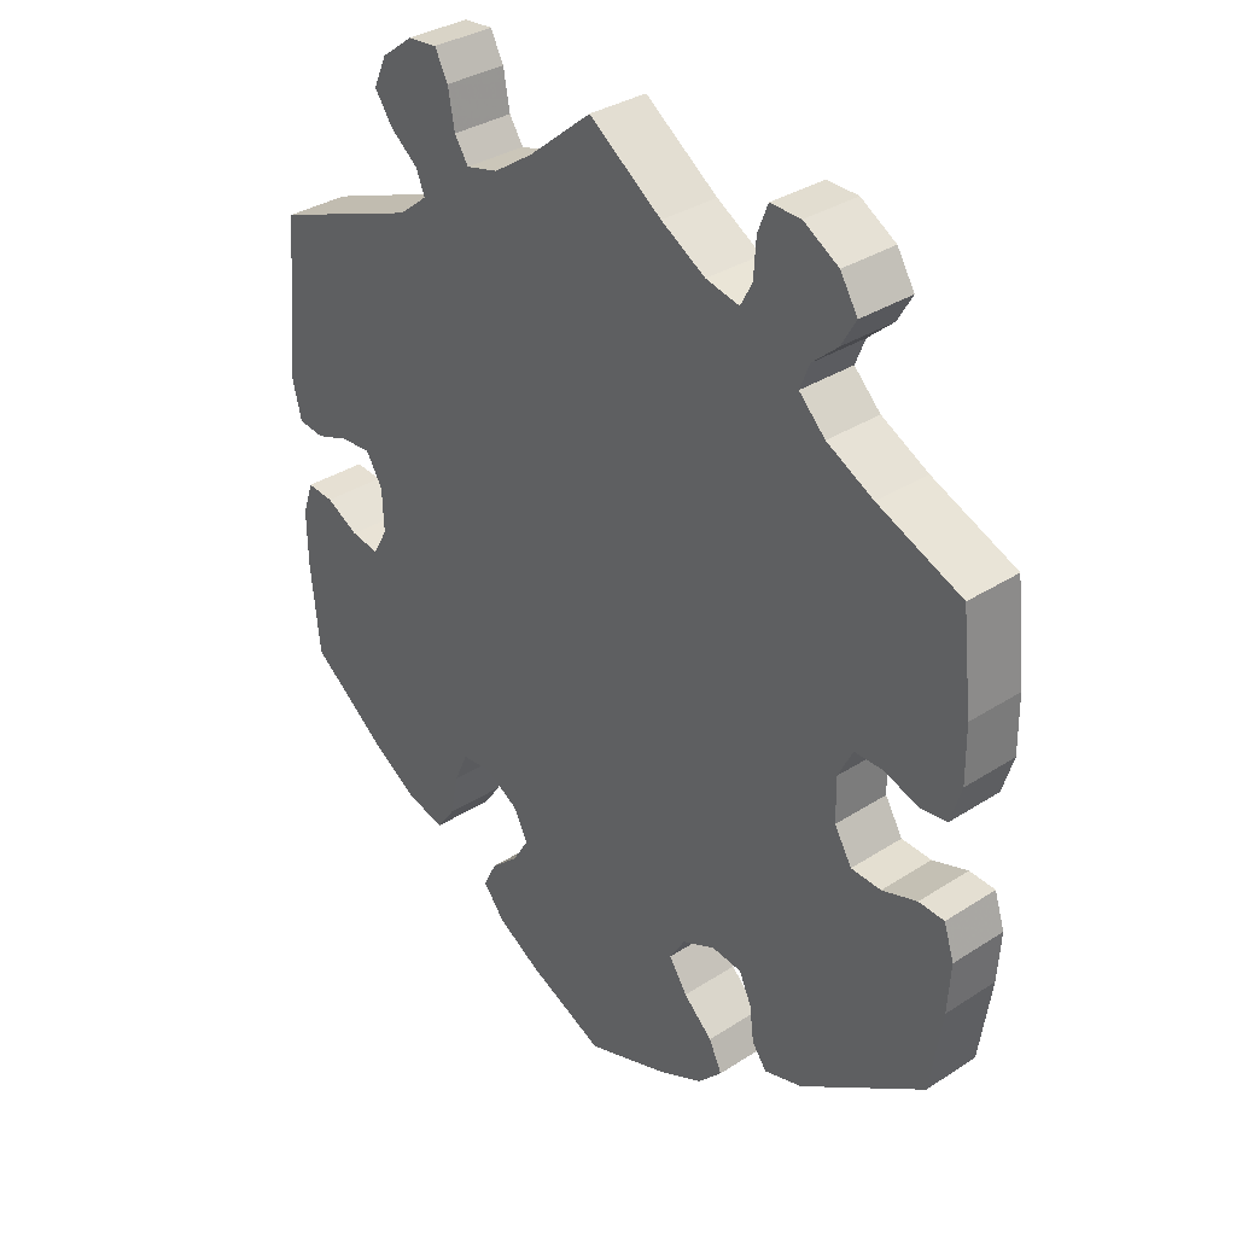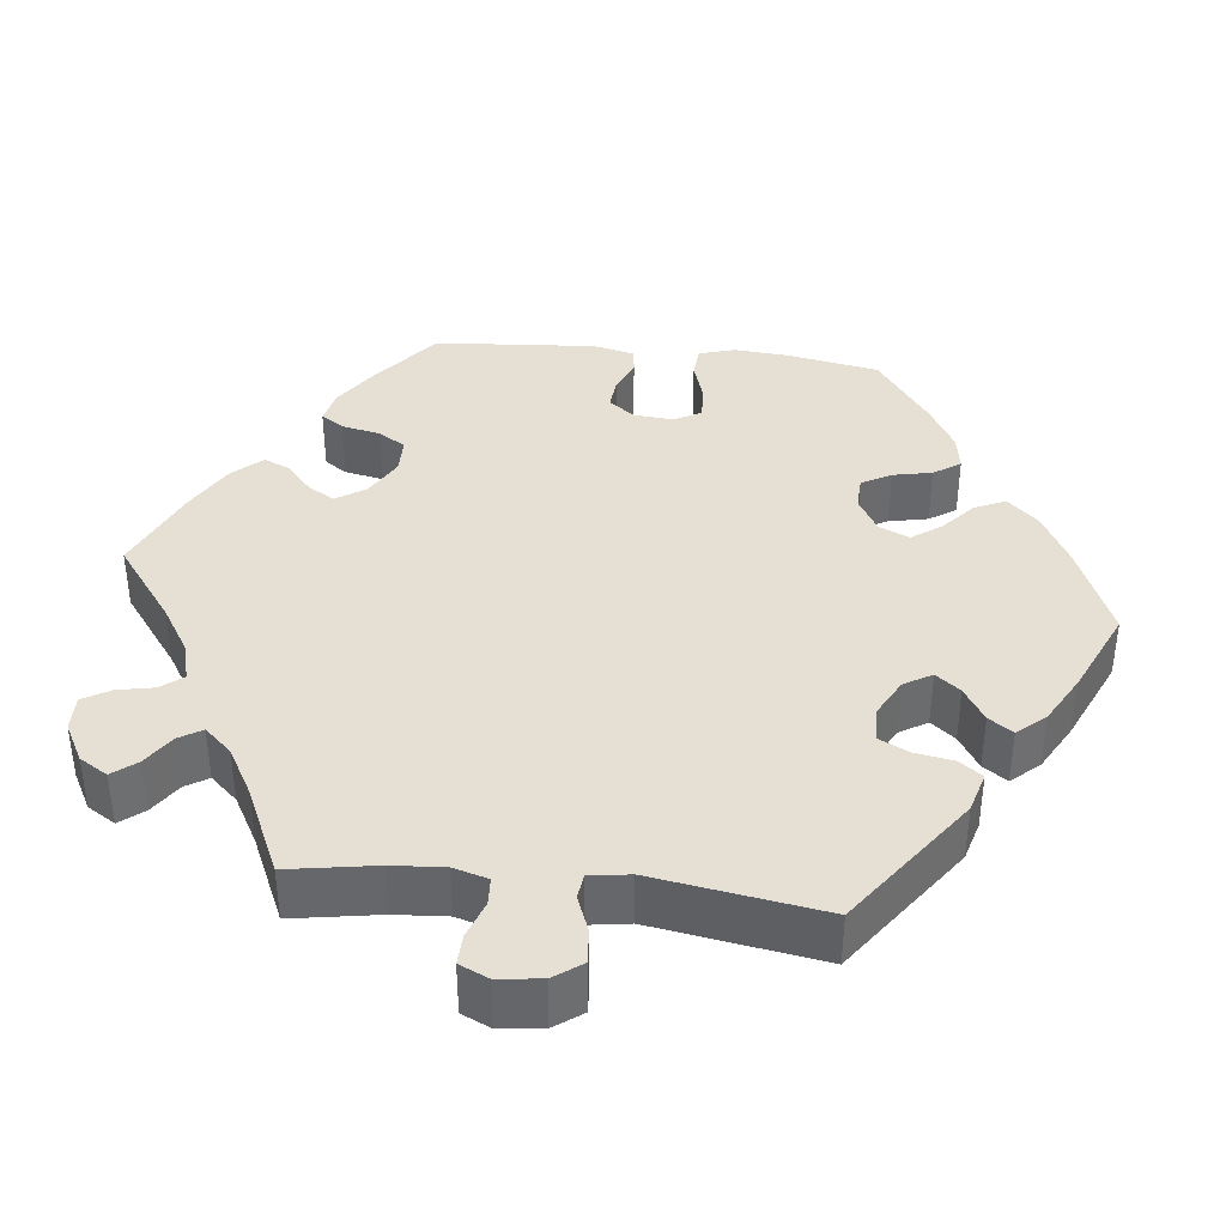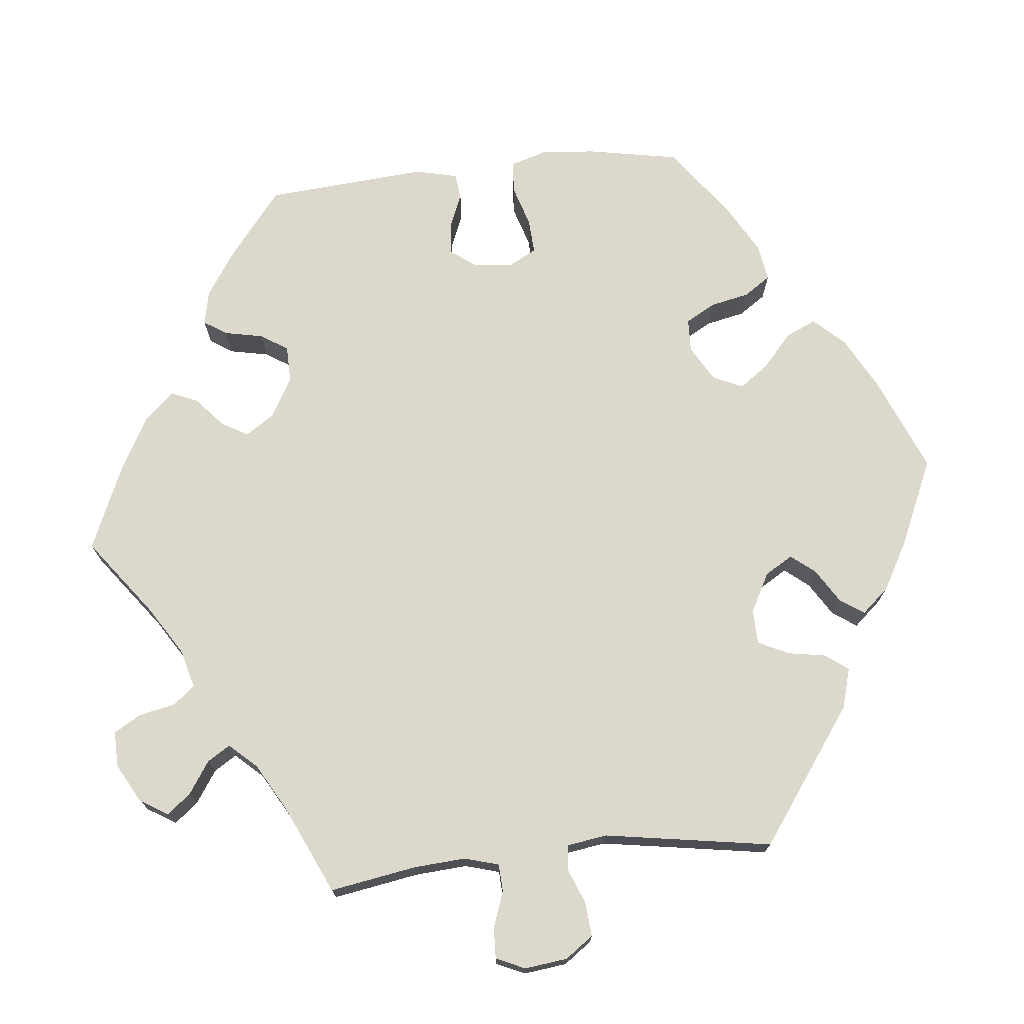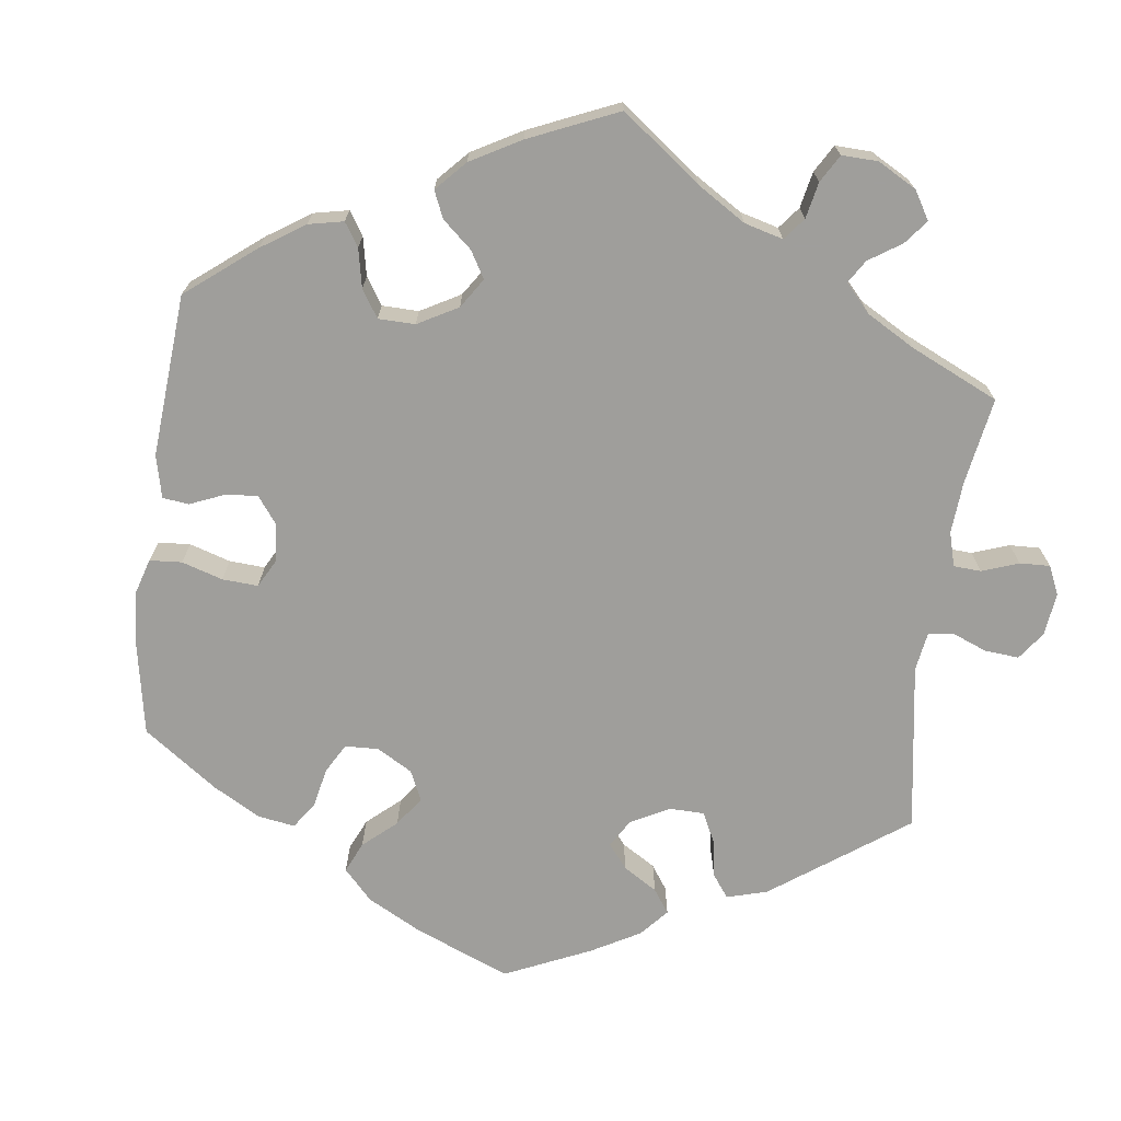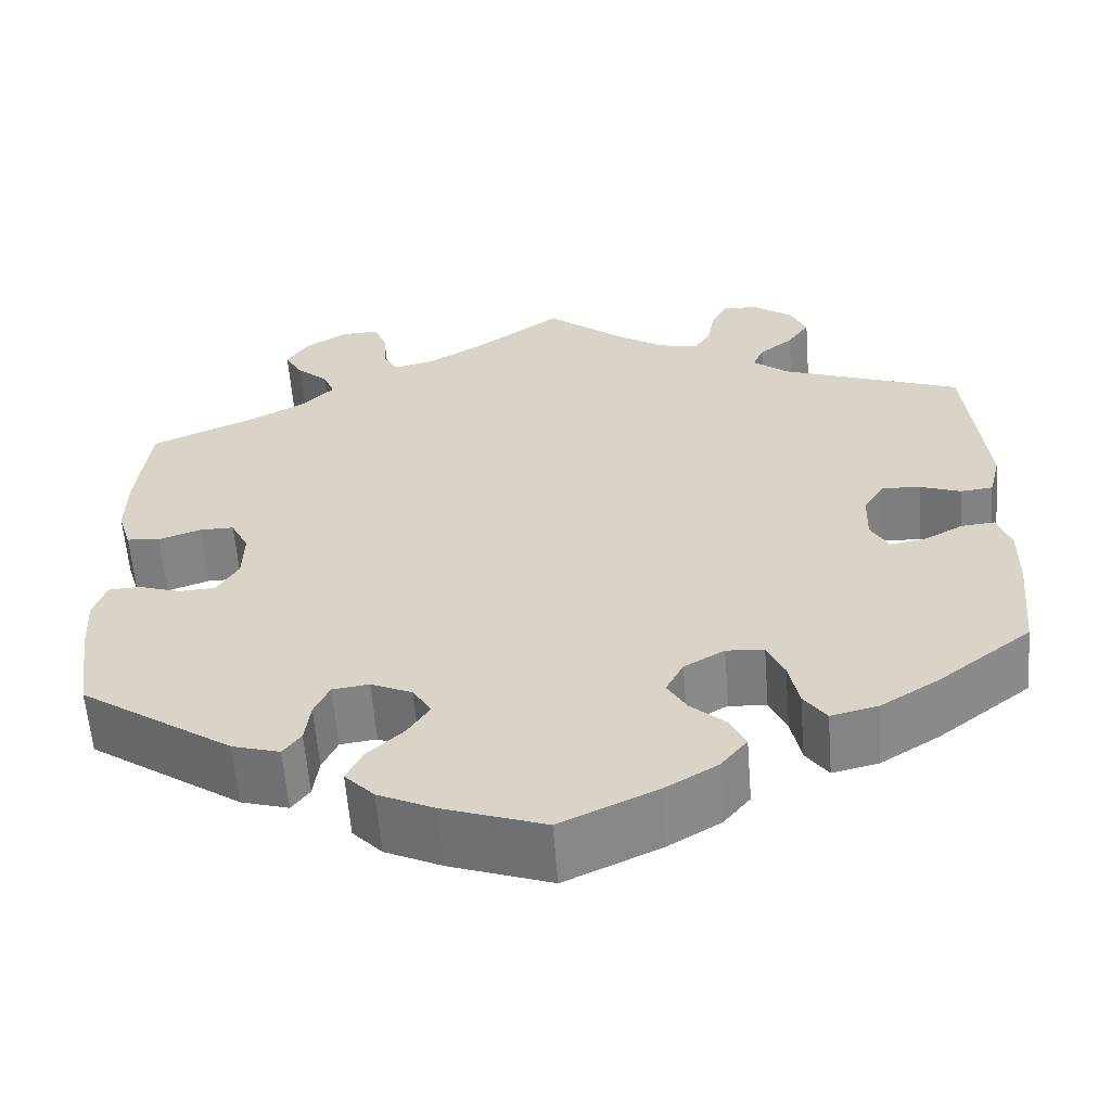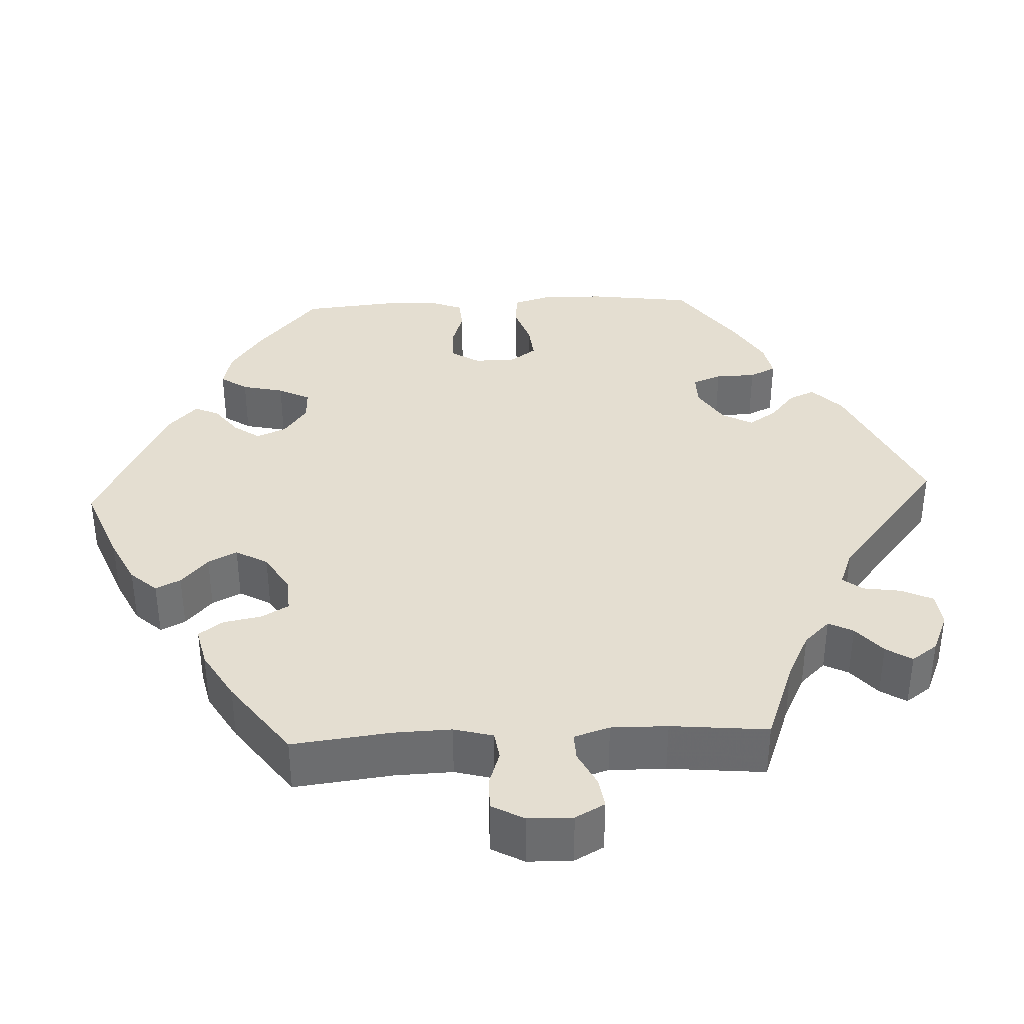
<metadata>
{"format":"obj","ext":"obj","renderer":"f3d","projection":"perspective","resolution":1024,"background":"white","views":[{"elev":34.1,"azim":-131.1,"up":"+Z"},{"elev":38.2,"azim":36.4,"up":"+Y"},{"elev":72.7,"azim":24.0,"up":"+Y"},{"elev":-70.8,"azim":-67.5,"up":"+Y"},{"elev":-60.0,"azim":4.5,"up":"+Z"},{"elev":36.5,"azim":-32.6,"up":"+Y"}]}
</metadata>
<code>
v 0.521 0.07 0.079
v 0.508 0.07 0.027
v 0.472 0.07 0.023
v 0.426 0.07 0.04
v 0.383 0.07 0.043
v 0.36 0.07 0.005
v 0.358 0.07 -0.051
v 0.378 0.07 -0.087
v 0.417 0.07 -0.081
v 0.462 0.07 -0.057
v 0.499 0.07 -0.054
v 0.514 0.07 -0.098
v 0.513 0.07 -0.169
v 0.501 0.07 -0.289
v 0.397 0.07 -0.369
v 0.331 0.07 -0.41
v 0.279 0.07 -0.422
v 0.254 0.07 -0.387
v 0.243 0.07 -0.332
v 0.224 0.07 -0.29
v 0.182 0.07 -0.286
v 0.137 0.07 -0.312
v 0.117 0.07 -0.35
v 0.139 0.07 -0.387
v 0.177 0.07 -0.421
v 0.195 0.07 -0.458
v 0.165 0.07 -0.495
v 0.106 0.07 -0.53
v 0 0.07 -0.578
v -0.113 0.07 -0.538
v -0.176 0.07 -0.508
v -0.209 0.07 -0.473
v -0.191 0.07 -0.436
v -0.151 0.07 -0.399
v -0.126 0.07 -0.361
v -0.147 0.07 -0.327
v -0.193 0.07 -0.306
v -0.234 0.07 -0.311
v -0.251 0.07 -0.348
v -0.257 0.07 -0.395
v -0.277 0.07 -0.422
v -0.33 0.07 -0.406
v -0.501 0.07 -0.289
v -0.517 0.07 -0.179
v -0.521 0.07 -0.113
v -0.507 0.07 -0.07
v -0.472 0.07 -0.068
v -0.424 0.07 -0.084
v -0.383 0.07 -0.082
v -0.359 0.07 -0.042
v -0.358 0.07 0.016
v -0.378 0.07 0.056
v -0.417 0.07 0.056
v -0.464 0.07 0.04
v -0.501 0.07 0.044
v -0.516 0.07 0.093
v -0.515 0.07 0.166
v -0.501 0.07 0.288
v -0.386 0.07 0.337
v -0.322 0.07 0.371
v -0.286 0.07 0.407
v -0.299 0.07 0.44
v -0.334 0.07 0.471
v -0.354 0.07 0.506
v -0.33 0.07 0.545
v -0.282 0.07 0.574
v -0.24 0.07 0.575
v -0.226 0.07 0.539
v -0.223 0.07 0.49
v -0.207 0.07 0.46
v -0.161 0.07 0.47
v -0.1 0.07 0.506
v 0 0.07 0.577
v 0.086 0.07 0.506
v 0.141 0.07 0.469
v 0.185 0.07 0.458
v 0.204 0.07 0.487
v 0.213 0.07 0.536
v 0.231 0.07 0.57
v 0.271 0.07 0.566
v 0.315 0.07 0.533
v 0.333 0.07 0.493
v 0.308 0.07 0.457
v 0.27 0.07 0.427
v 0.258 0.07 0.398
v 0.298 0.07 0.366
v 0.5 0.07 0.289
v 0.521 0 0.079
v 0.508 0 0.027
v 0.472 0 0.023
v 0.426 0 0.04
v 0.383 0 0.043
v 0.36 0 0.005
v 0.358 0 -0.051
v 0.378 0 -0.087
v 0.417 0 -0.081
v 0.462 0 -0.057
v 0.499 0 -0.054
v 0.514 0 -0.098
v 0.513 0 -0.169
v 0.501 0 -0.289
v 0.397 0 -0.369
v 0.331 0 -0.41
v 0.279 0 -0.422
v 0.254 0 -0.387
v 0.243 0 -0.332
v 0.224 0 -0.29
v 0.182 0 -0.286
v 0.137 0 -0.312
v 0.117 0 -0.35
v 0.139 0 -0.387
v 0.177 0 -0.421
v 0.195 0 -0.458
v 0.165 0 -0.495
v 0.106 0 -0.53
v 0 0 -0.578
v -0.113 0 -0.538
v -0.176 0 -0.508
v -0.209 0 -0.473
v -0.191 0 -0.436
v -0.151 0 -0.399
v -0.126 0 -0.361
v -0.147 0 -0.327
v -0.193 0 -0.306
v -0.234 0 -0.311
v -0.251 0 -0.348
v -0.257 0 -0.395
v -0.277 0 -0.422
v -0.33 0 -0.406
v -0.501 0 -0.289
v -0.517 0 -0.179
v -0.521 0 -0.113
v -0.507 0 -0.07
v -0.472 0 -0.068
v -0.424 0 -0.084
v -0.383 0 -0.082
v -0.359 0 -0.042
v -0.358 0 0.016
v -0.378 0 0.056
v -0.417 0 0.056
v -0.464 0 0.04
v -0.501 0 0.044
v -0.516 0 0.093
v -0.515 0 0.166
v -0.501 0 0.288
v -0.386 0 0.337
v -0.322 0 0.371
v -0.286 0 0.407
v -0.299 0 0.44
v -0.334 0 0.471
v -0.354 0 0.506
v -0.33 0 0.545
v -0.282 0 0.574
v -0.24 0 0.575
v -0.226 0 0.539
v -0.223 0 0.49
v -0.207 0 0.46
v -0.161 0 0.47
v -0.1 0 0.506
v 0 0 0.577
v 0.086 0 0.506
v 0.141 0 0.469
v 0.185 0 0.458
v 0.204 0 0.487
v 0.213 0 0.536
v 0.231 0 0.57
v 0.271 0 0.566
v 0.315 0 0.533
v 0.333 0 0.493
v 0.308 0 0.457
v 0.27 0 0.427
v 0.258 0 0.398
v 0.298 0 0.366
v 0.5 0 0.289
f 86 87 1 2
f 85 86 2 3
f 81 82 83 84
f 79 80 81 84
f 77 78 79 84
f 76 77 84 85
f 75 76 85 3
f 72 73 74
f 71 72 74 75
f 70 71 75 3
f 66 67 68 69
f 66 69 70
f 65 66 70
f 62 63 64 65
f 61 62 65 70
f 60 61 70 3
f 56 57 58 59
f 53 54 55 56
f 52 53 56 59
f 51 52 59 60
f 45 46 47 48
f 45 48 49
f 44 45 49
f 43 44 49
f 42 43 49 50
f 39 40 41 42
f 38 39 42 50
f 31 32 33 34
f 31 34 35
f 30 31 35
f 29 30 35
f 28 29 35
f 27 28 35 36
f 24 25 26 27
f 23 24 27 36
f 16 17 18 19
f 16 19 20
f 15 16 20
f 14 15 20
f 13 14 20 21
f 9 10 11 12
f 8 9 12 13
f 60 3 4
f 60 4 5
f 51 60 5 6
f 37 38 50 51
f 37 51 6 7
f 22 23 36 37
f 21 22 37 7
f 8 13 21
f 7 8 21
f 89 88 174 173
f 90 89 173 172
f 171 170 169 168
f 171 168 167 166
f 171 166 165 164
f 172 171 164 163
f 90 172 163 162
f 161 160 159
f 162 161 159 158
f 90 162 158 157
f 156 155 154 153
f 157 156 153
f 157 153 152
f 152 151 150 149
f 157 152 149 148
f 90 157 148 147
f 146 145 144 143
f 143 142 141 140
f 146 143 140 139
f 147 146 139 138
f 135 134 133 132
f 136 135 132
f 136 132 131
f 136 131 130
f 137 136 130 129
f 129 128 127 126
f 137 129 126 125
f 121 120 119 118
f 122 121 118
f 122 118 117
f 122 117 116
f 122 116 115
f 123 122 115 114
f 114 113 112 111
f 123 114 111 110
f 106 105 104 103
f 107 106 103
f 107 103 102
f 107 102 101
f 108 107 101 100
f 99 98 97 96
f 100 99 96 95
f 91 90 147
f 92 91 147
f 93 92 147 138
f 138 137 125 124
f 94 93 138 124
f 124 123 110 109
f 94 124 109 108
f 108 100 95
f 108 95 94
f 1 88 89 2
f 2 89 90 3
f 3 90 91 4
f 4 91 92 5
f 5 92 93 6
f 6 93 94 7
f 7 94 95 8
f 8 95 96 9
f 9 96 97 10
f 10 97 98 11
f 11 98 99 12
f 12 99 100 13
f 13 100 101 14
f 14 101 102 15
f 15 102 103 16
f 16 103 104 17
f 17 104 105 18
f 18 105 106 19
f 19 106 107 20
f 20 107 108 21
f 21 108 109 22
f 22 109 110 23
f 23 110 111 24
f 24 111 112 25
f 25 112 113 26
f 26 113 114 27
f 27 114 115 28
f 28 115 116 29
f 29 116 117 30
f 30 117 118 31
f 31 118 119 32
f 32 119 120 33
f 33 120 121 34
f 34 121 122 35
f 35 122 123 36
f 36 123 124 37
f 37 124 125 38
f 38 125 126 39
f 39 126 127 40
f 40 127 128 41
f 41 128 129 42
f 42 129 130 43
f 43 130 131 44
f 44 131 132 45
f 45 132 133 46
f 46 133 134 47
f 47 134 135 48
f 48 135 136 49
f 49 136 137 50
f 50 137 138 51
f 51 138 139 52
f 52 139 140 53
f 53 140 141 54
f 54 141 142 55
f 55 142 143 56
f 56 143 144 57
f 57 144 145 58
f 58 145 146 59
f 59 146 147 60
f 60 147 148 61
f 61 148 149 62
f 62 149 150 63
f 63 150 151 64
f 64 151 152 65
f 65 152 153 66
f 66 153 154 67
f 67 154 155 68
f 68 155 156 69
f 69 156 157 70
f 70 157 158 71
f 71 158 159 72
f 72 159 160 73
f 73 160 161 74
f 74 161 162 75
f 75 162 163 76
f 76 163 164 77
f 77 164 165 78
f 78 165 166 79
f 79 166 167 80
f 80 167 168 81
f 81 168 169 82
f 82 169 170 83
f 83 170 171 84
f 84 171 172 85
f 85 172 173 86
f 86 173 174 87
f 87 174 88 1

</code>
